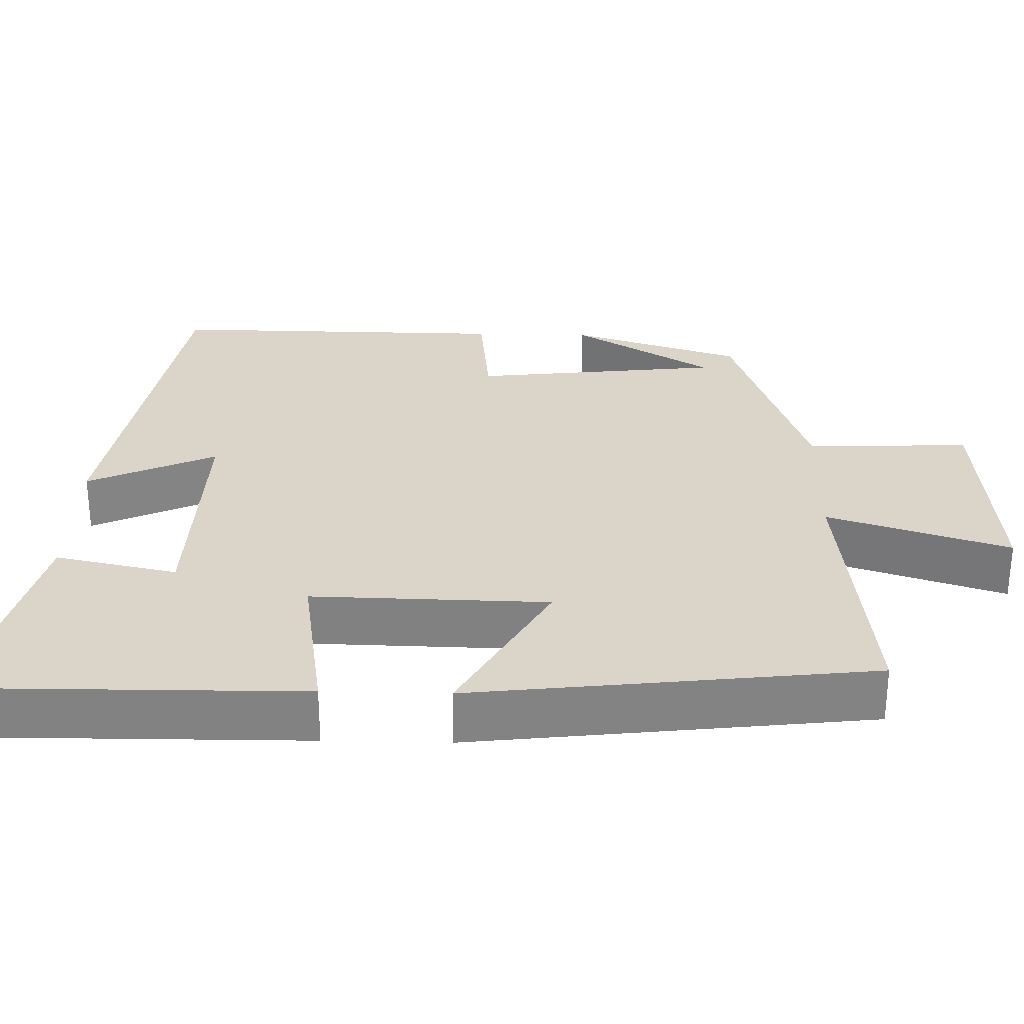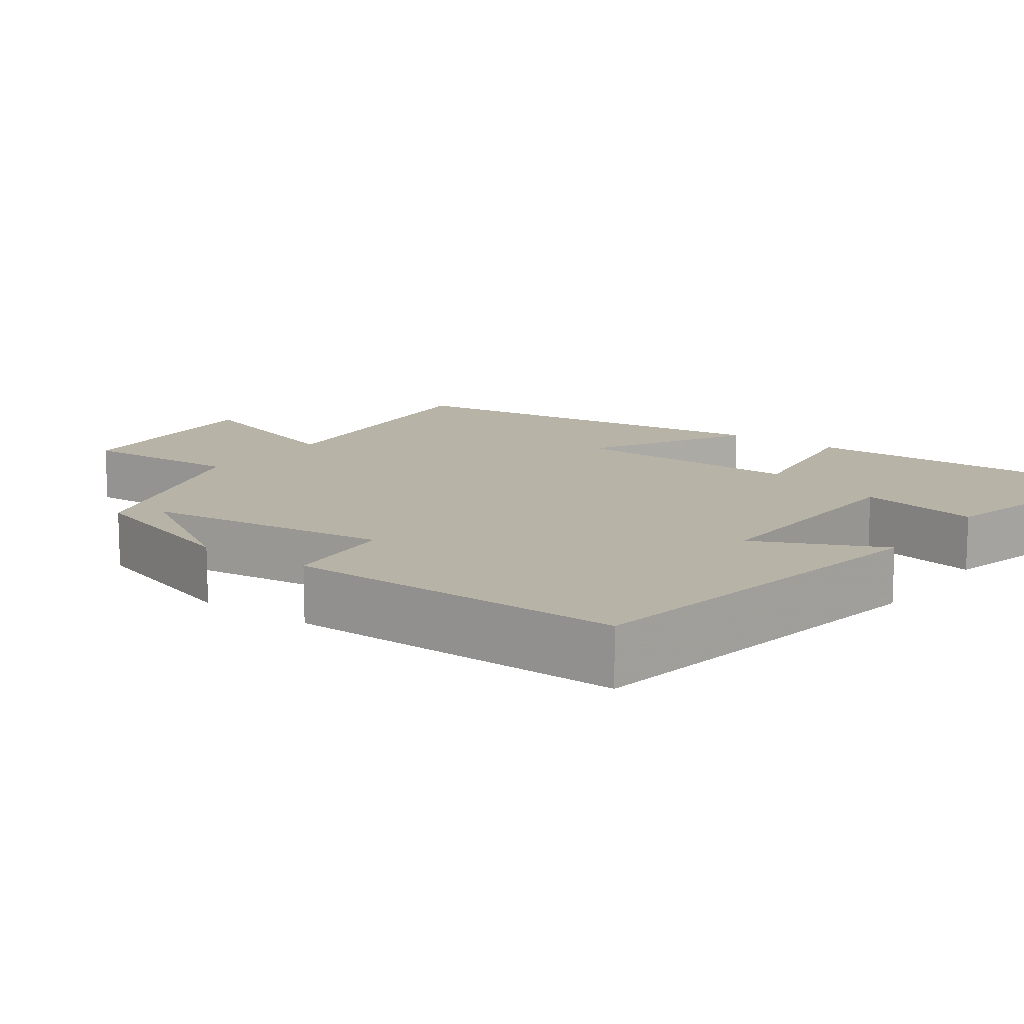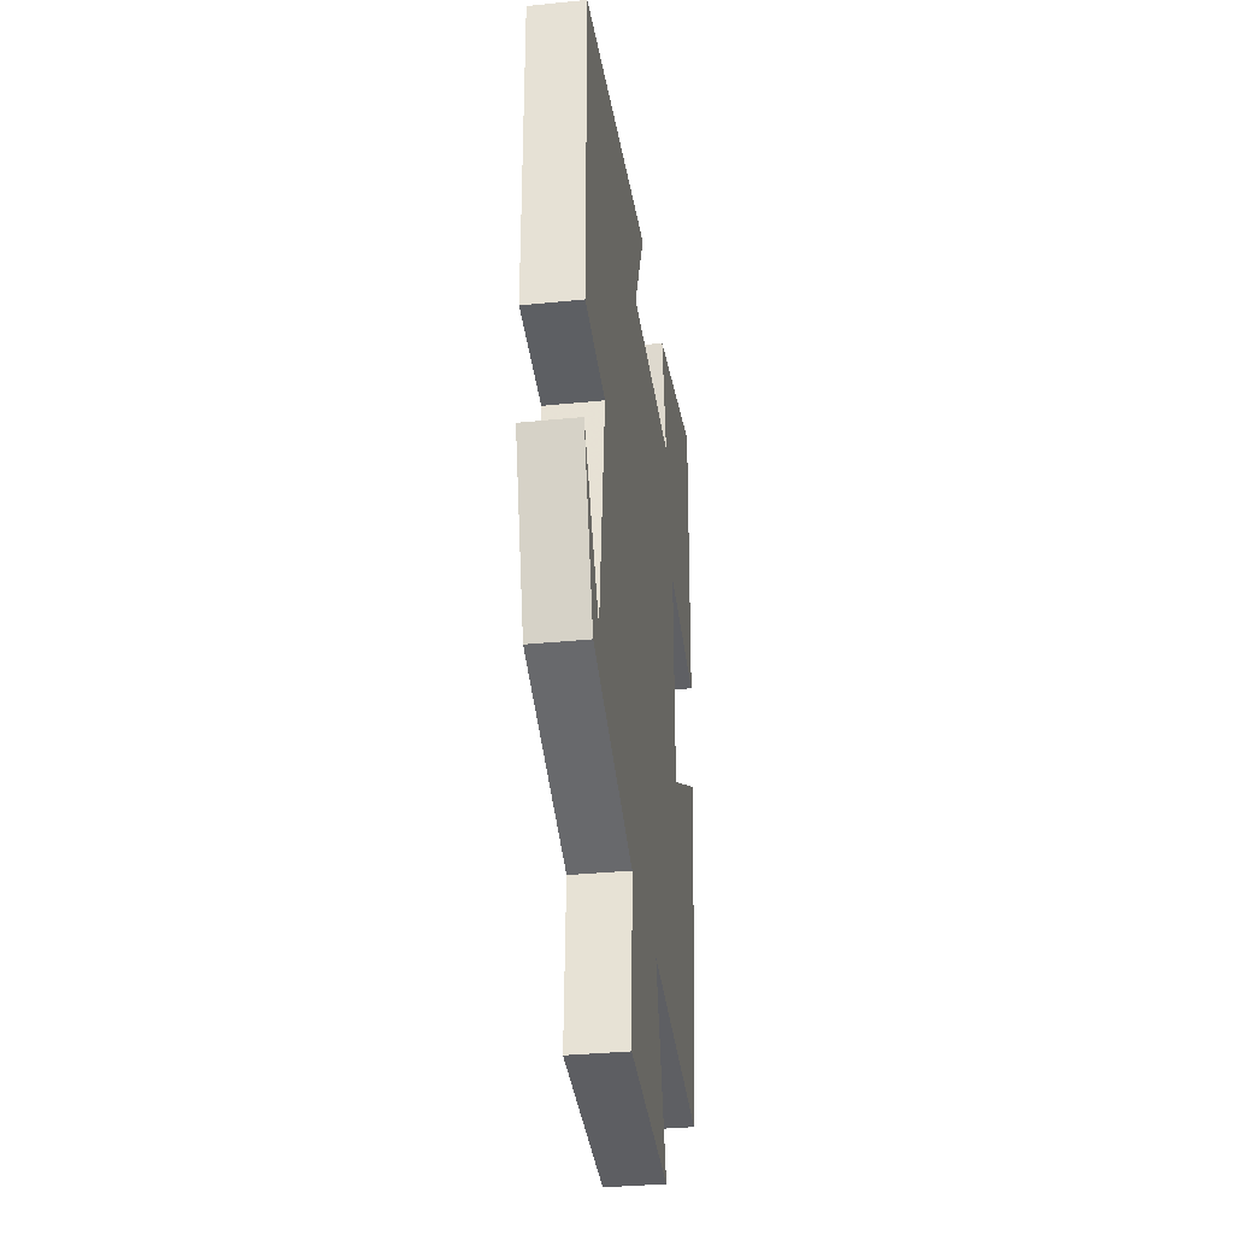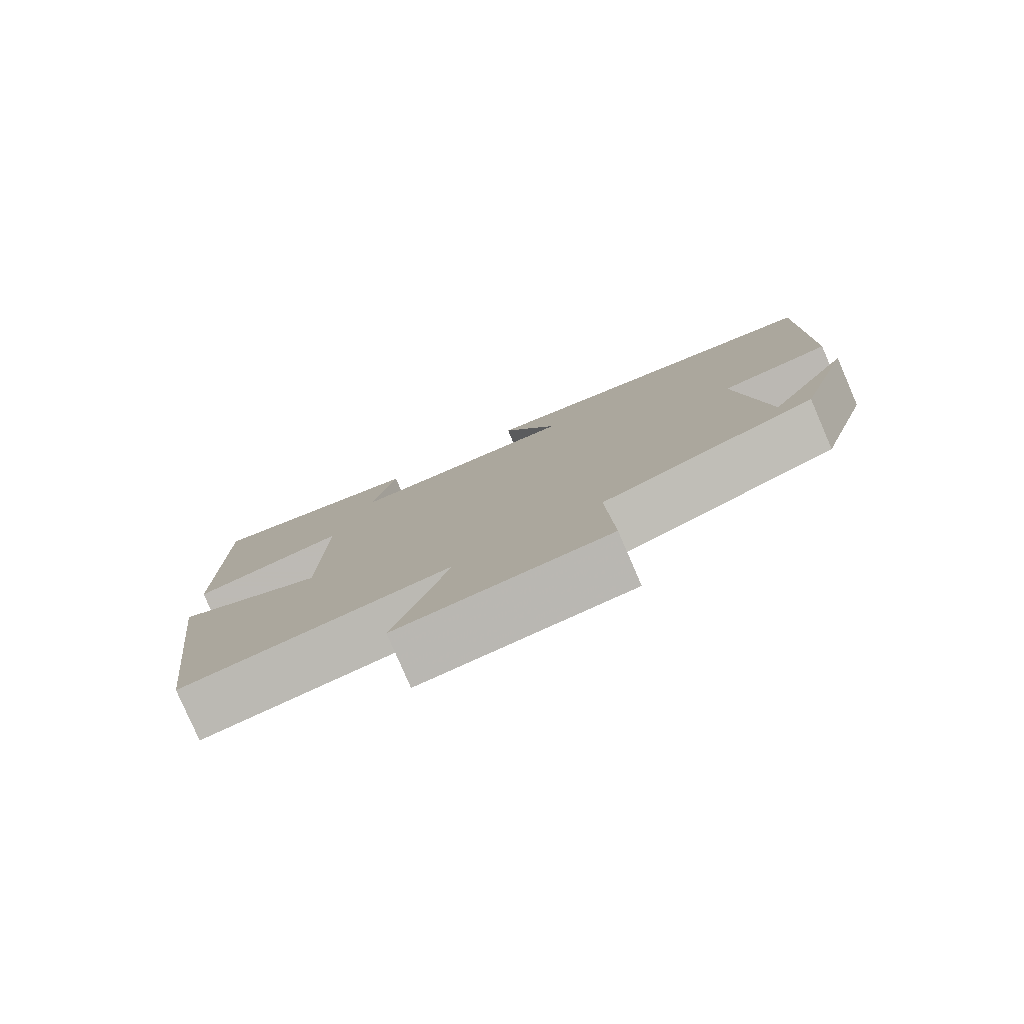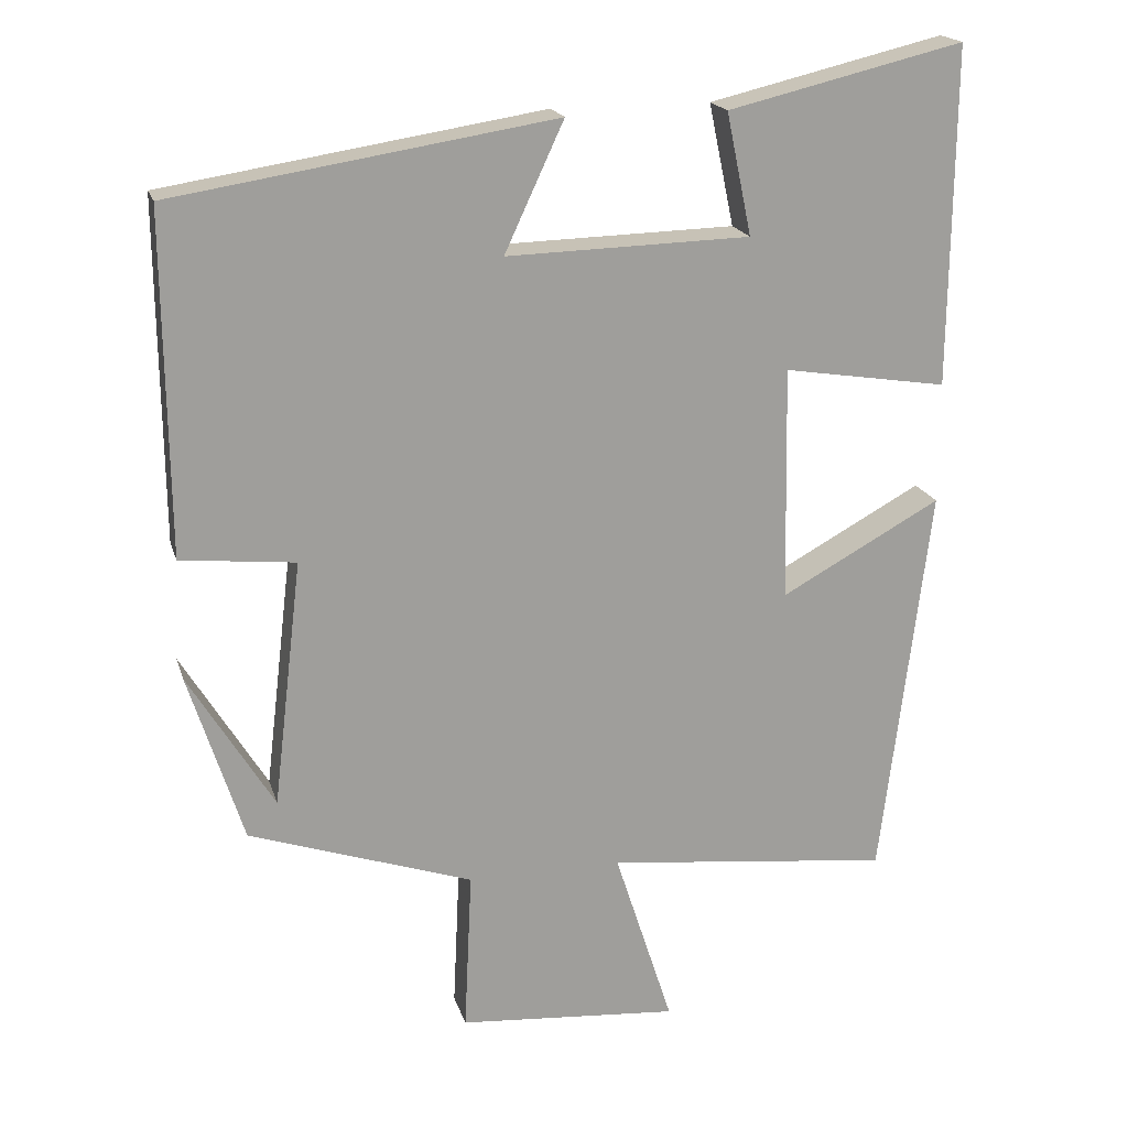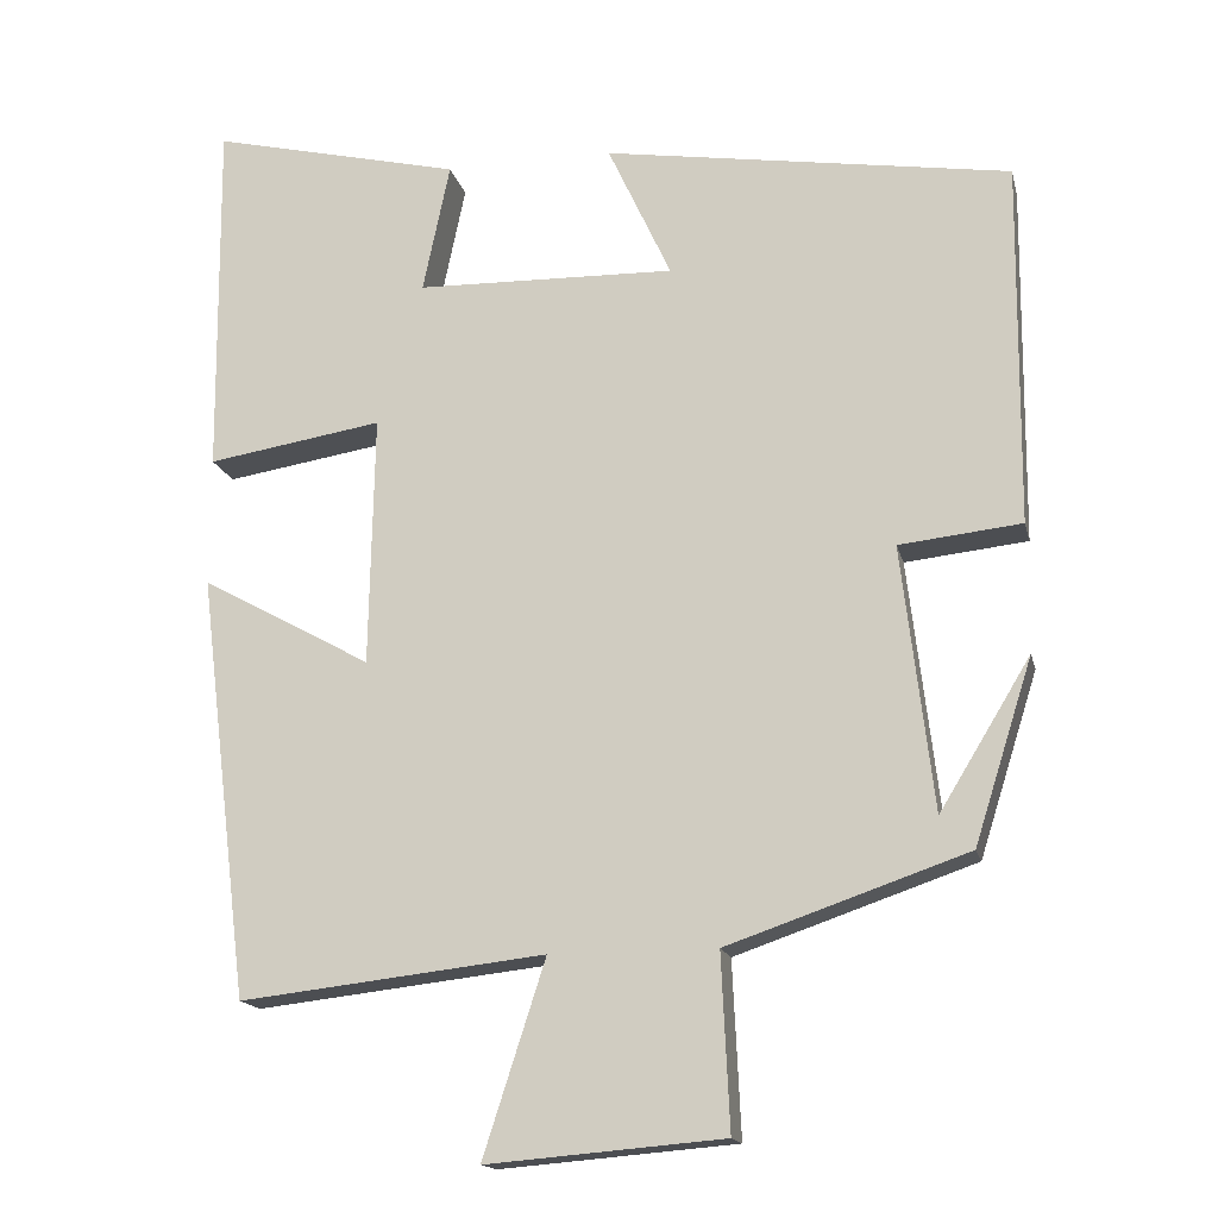
<metadata>
{"format":"obj","ext":"obj","renderer":"f3d","projection":"perspective","resolution":1024,"background":"white","views":[{"elev":29.2,"azim":91.5,"up":"+Y"},{"elev":12.8,"azim":-53.9,"up":"+Y"},{"elev":-34.2,"azim":-82.2,"up":"+Z"},{"elev":-79.9,"azim":-156.6,"up":"+Z"},{"elev":19.0,"azim":-14.8,"up":"+Z"},{"elev":-16.2,"azim":-167.0,"up":"+Z"}]}
</metadata>
<code>
v 0.437 0.07 -0.542
v 0.065 0.07 -0.5
v 0.141 0.07 -0.736
v -0.147 0.07 -0.712
v -0.137 0.07 -0.5
v -0.429 0.07 -0.4
v -0.5 0.07 -0.177
v -0.389 0.07 -0.359
v -0.351 0.07 -0.037
v -0.5 0.07 -0.021
v -0.504 0.07 0.422
v -0.008 0.07 0.5
v -0.085 0.07 0.334
v 0.231 0.07 0.342
v 0.198 0.07 0.5
v 0.504 0.07 0.573
v 0.5 0.07 0.133
v 0.286 0.07 0.167
v 0.292 0.07 -0.139
v 0.5 0.07 -0.025
v 0.437 0 -0.542
v 0.065 0 -0.5
v 0.141 0 -0.736
v -0.147 0 -0.712
v -0.137 0 -0.5
v -0.429 0 -0.4
v -0.5 0 -0.177
v -0.389 0 -0.359
v -0.351 0 -0.037
v -0.5 0 -0.021
v -0.504 0 0.422
v -0.008 0 0.5
v -0.085 0 0.334
v 0.231 0 0.342
v 0.198 0 0.5
v 0.504 0 0.573
v 0.5 0 0.133
v 0.286 0 0.167
v 0.292 0 -0.139
v 0.5 0 -0.025
f 19 20 1 2
f 18 19 2
f 15 16 17 18
f 14 15 18
f 13 14 18 2
f 10 11 12 13
f 9 10 13
f 8 9 13 2
f 6 7 8
f 5 6 8 2
f 2 3 4 5
f 22 21 40 39
f 22 39 38
f 38 37 36 35
f 38 35 34
f 22 38 34 33
f 33 32 31 30
f 33 30 29
f 22 33 29 28
f 28 27 26
f 22 28 26 25
f 25 24 23 22
f 1 21 22 2
f 2 22 23 3
f 3 23 24 4
f 4 24 25 5
f 5 25 26 6
f 6 26 27 7
f 7 27 28 8
f 8 28 29 9
f 9 29 30 10
f 10 30 31 11
f 11 31 32 12
f 12 32 33 13
f 13 33 34 14
f 14 34 35 15
f 15 35 36 16
f 16 36 37 17
f 17 37 38 18
f 18 38 39 19
f 19 39 40 20
f 20 40 21 1

</code>
